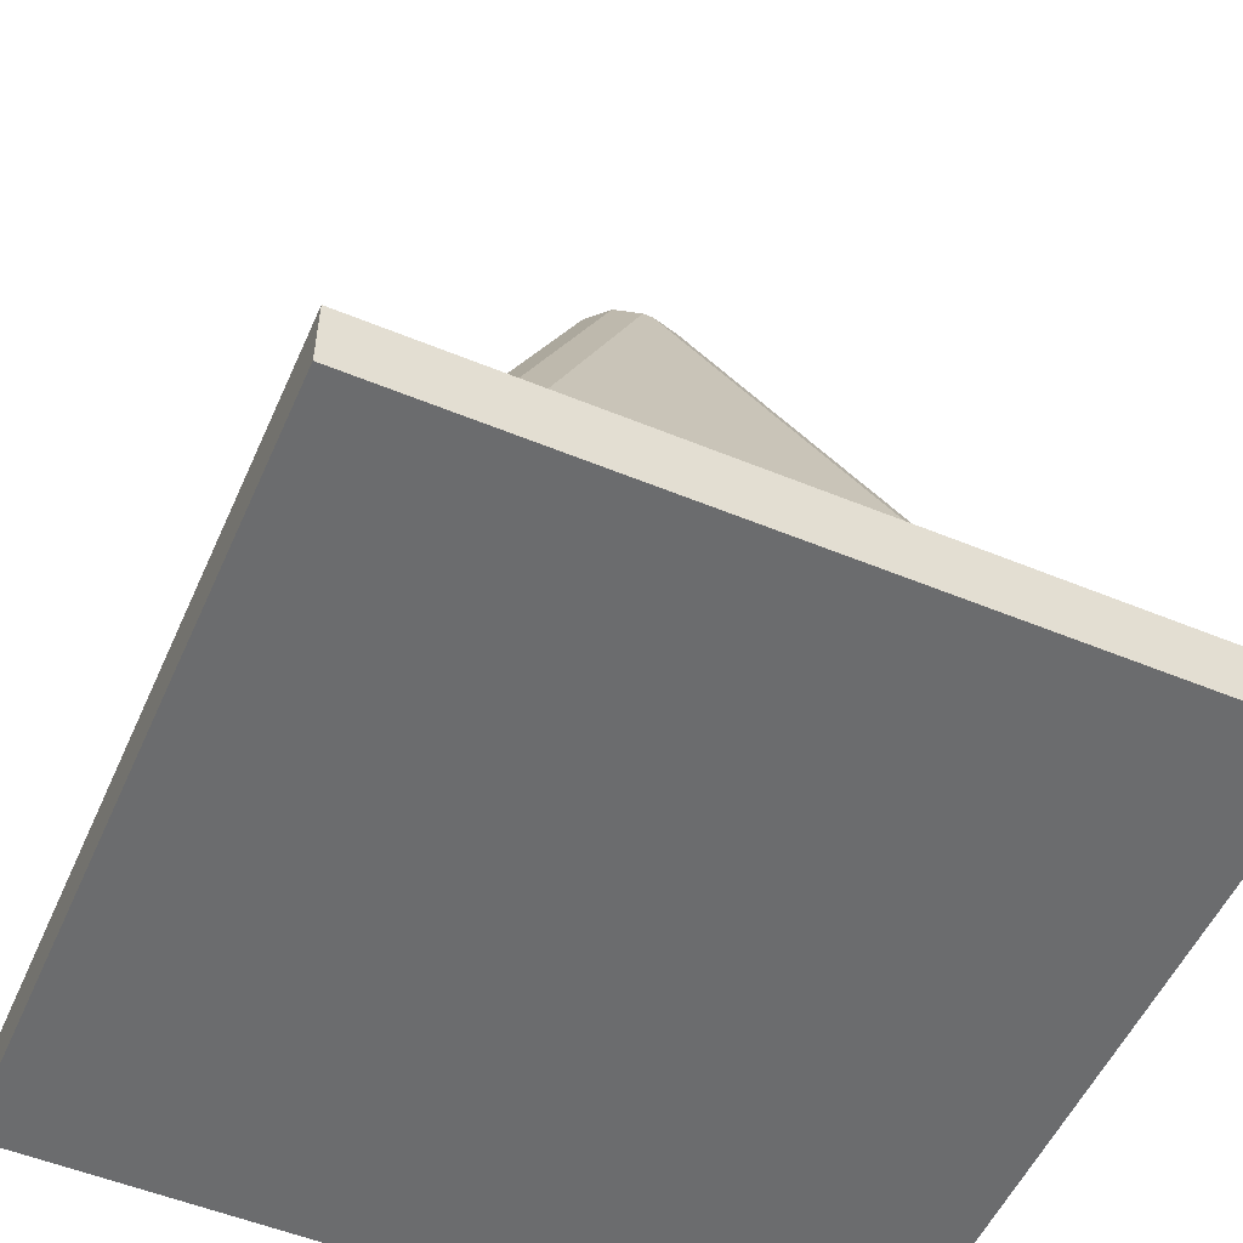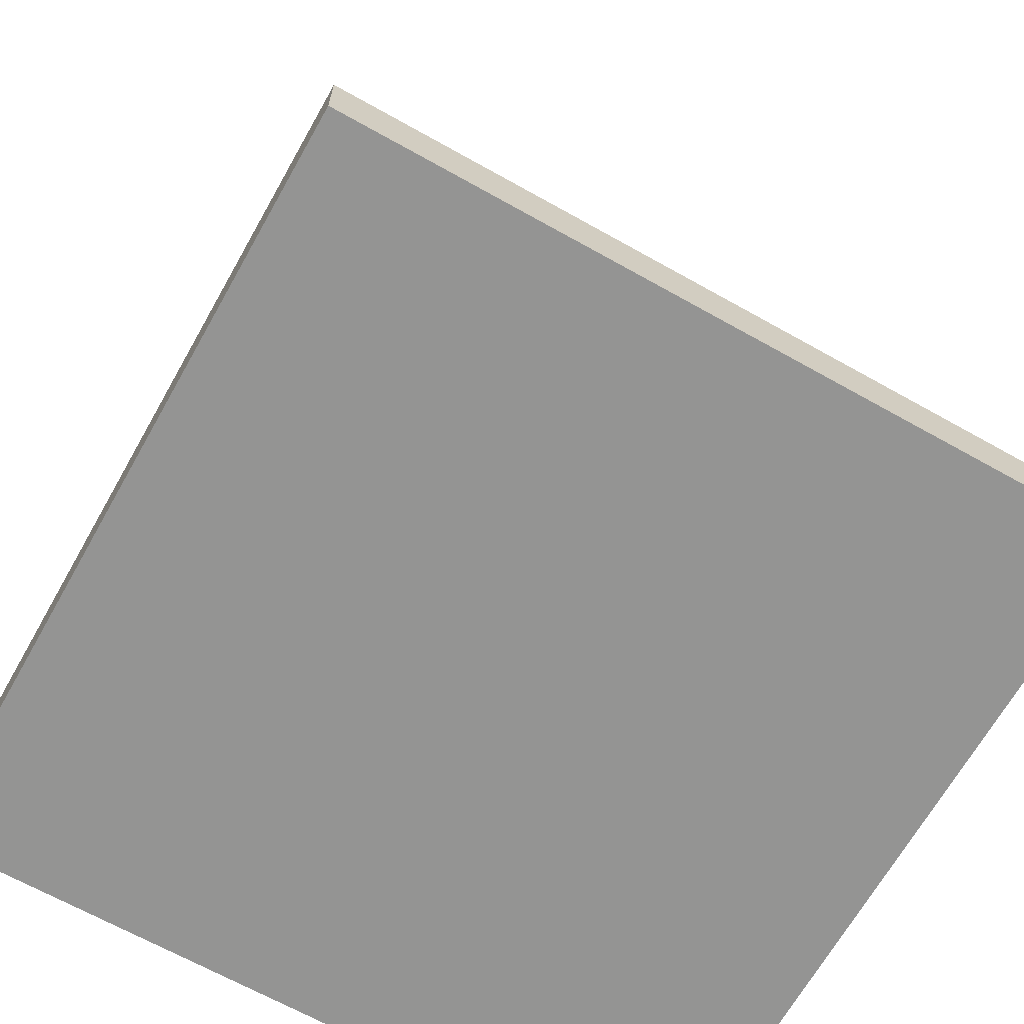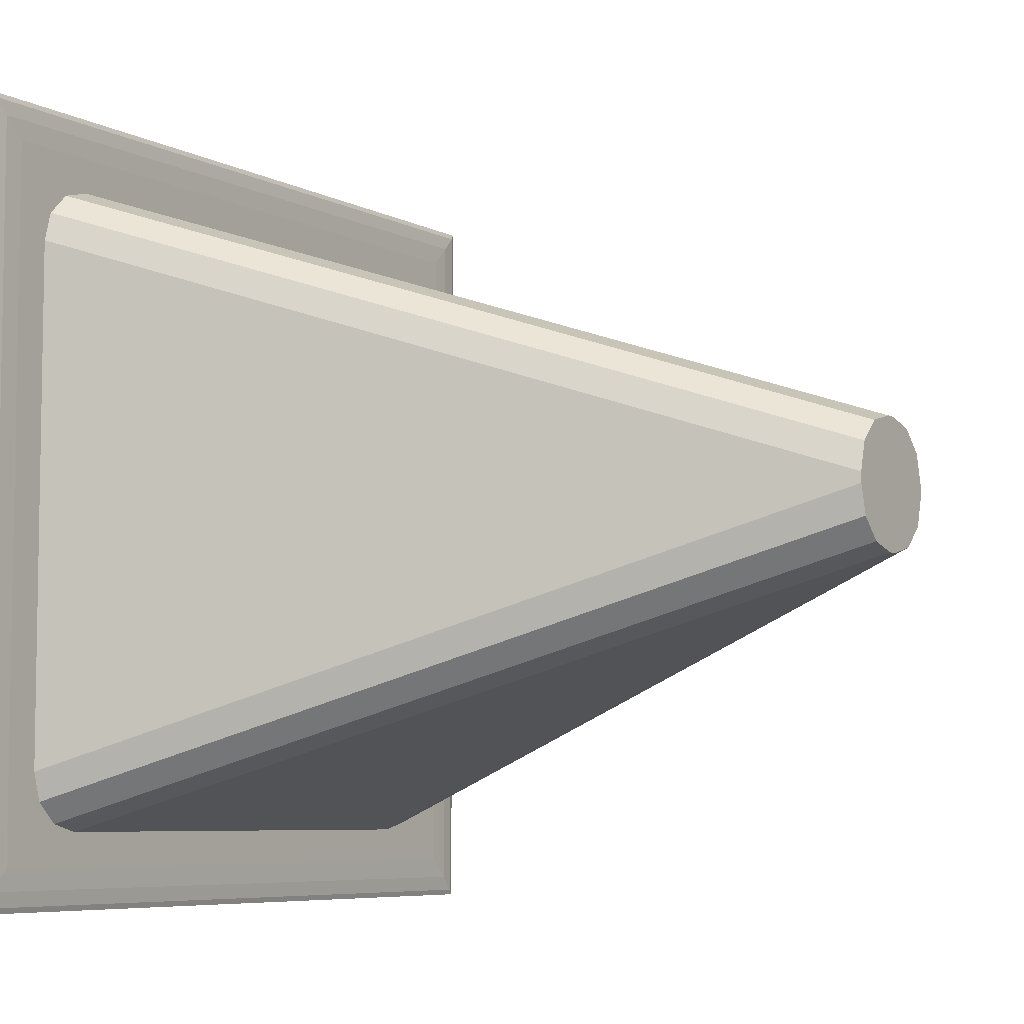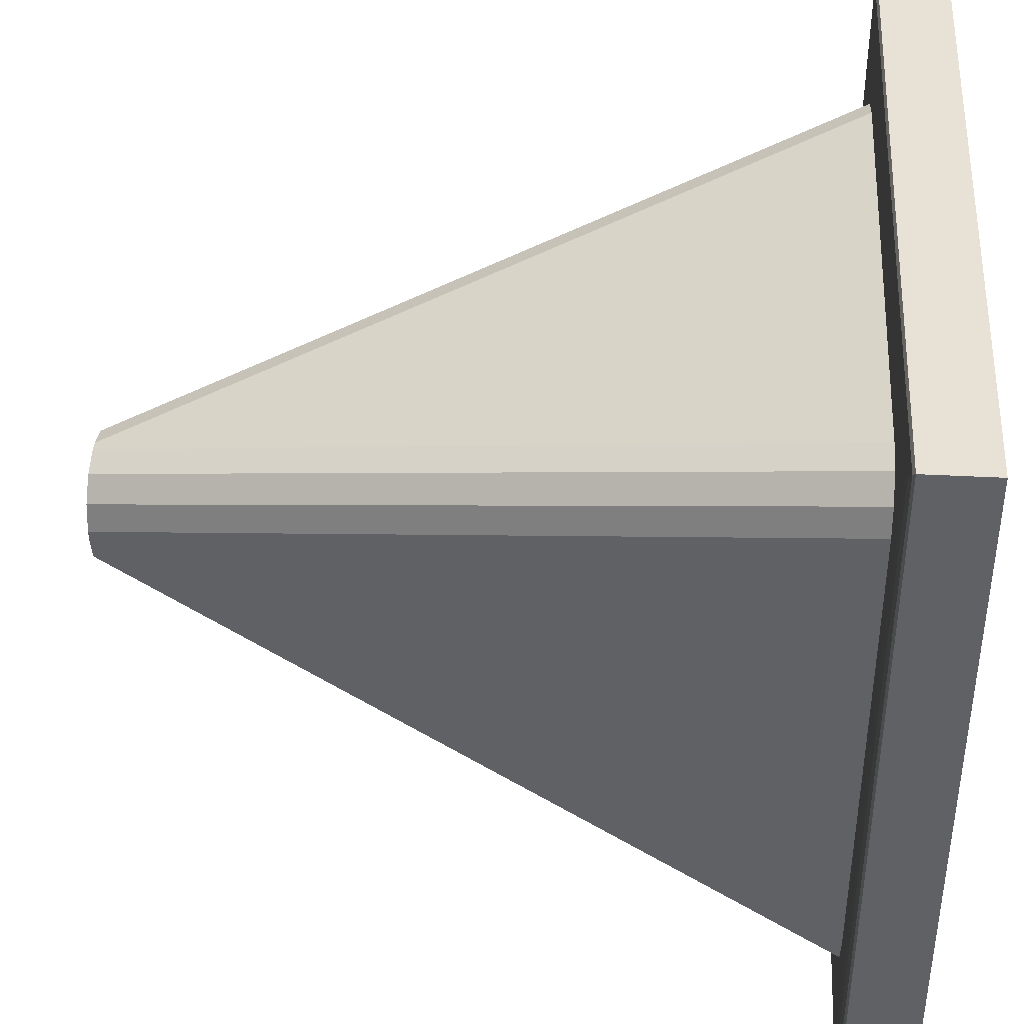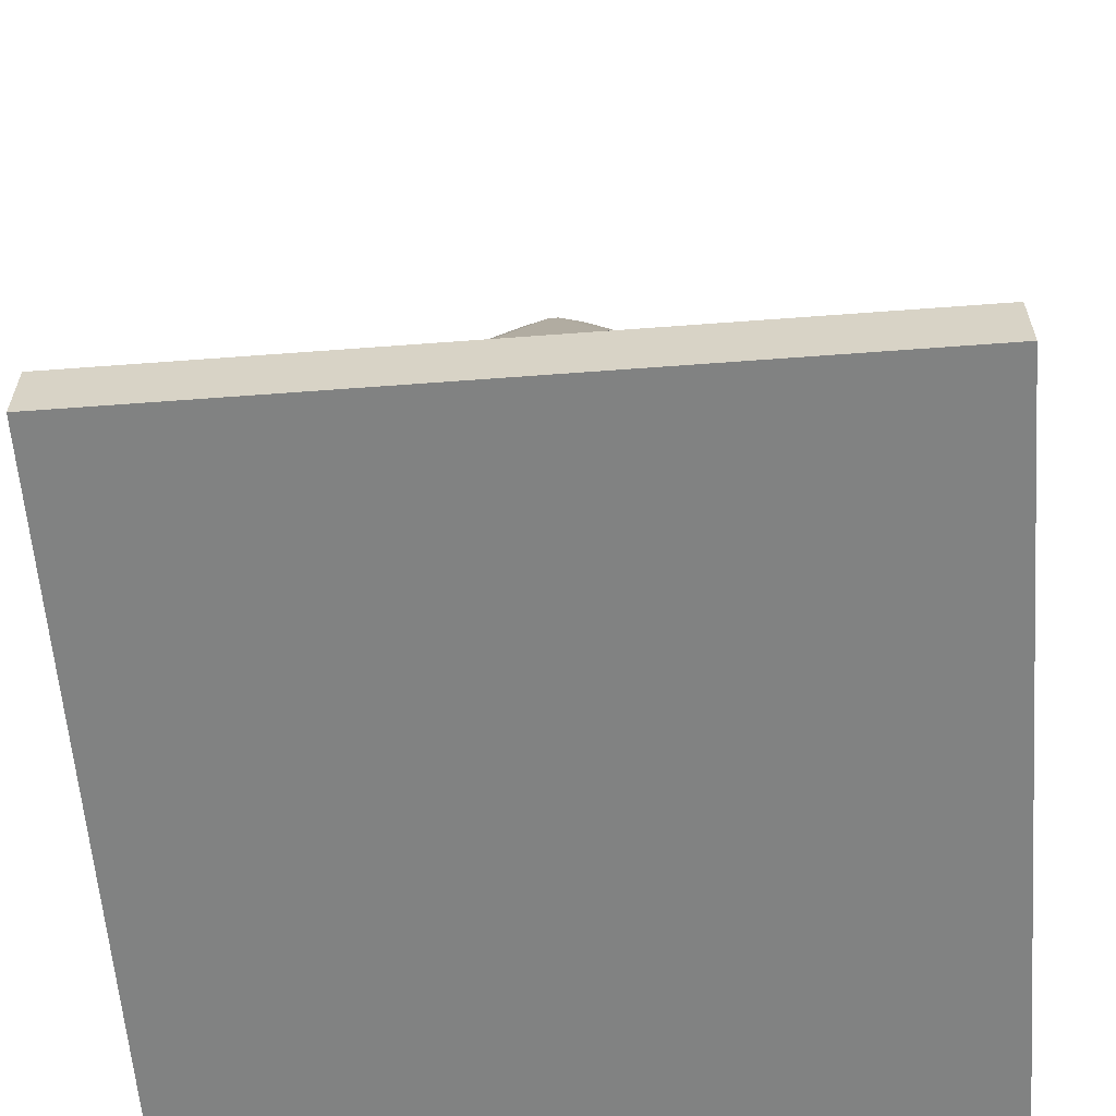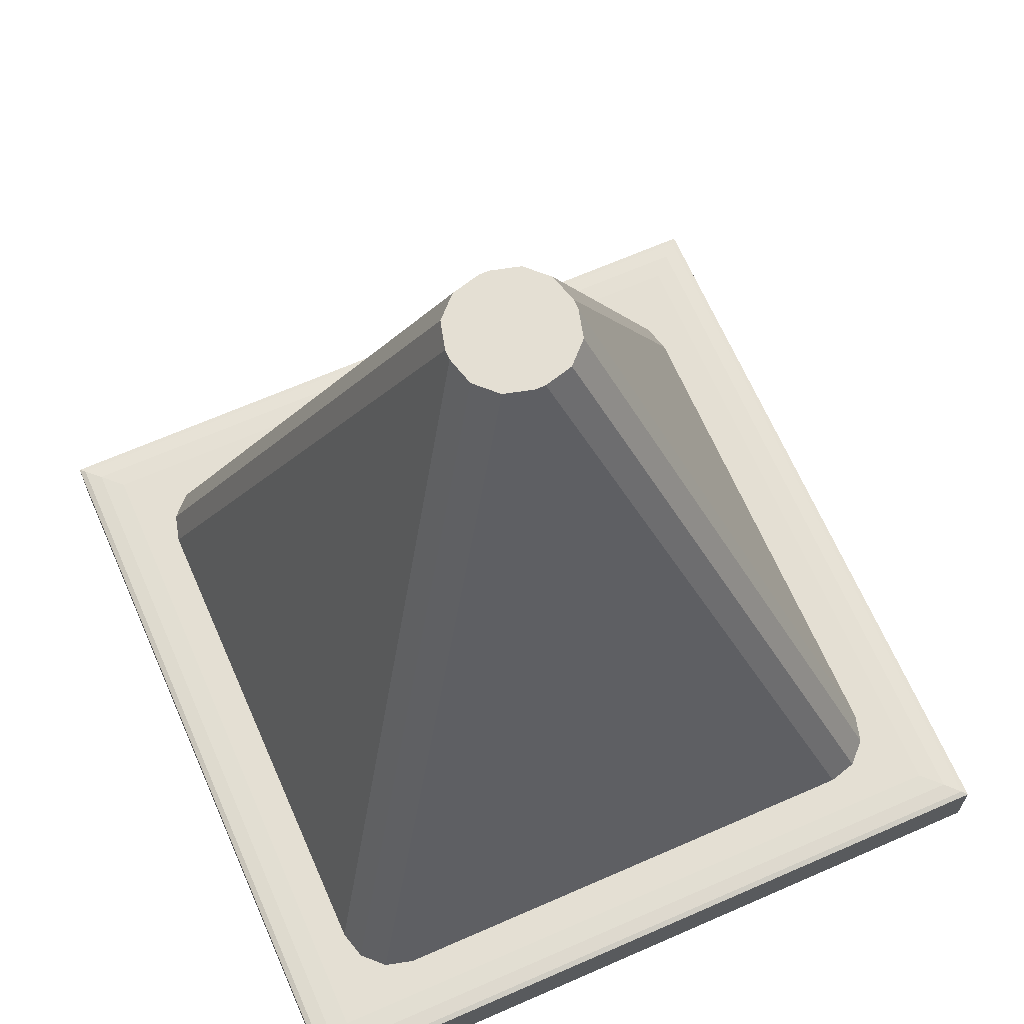
<metadata>
{"format":"obj","ext":"obj","renderer":"f3d","projection":"perspective","resolution":1024,"background":"white","views":[{"elev":-53.6,"azim":156.3,"up":"+Y"},{"elev":-67.0,"azim":60.6,"up":"+Y"},{"elev":-6.4,"azim":123.3,"up":"+Z"},{"elev":40.5,"azim":-86.3,"up":"+Z"},{"elev":-60.6,"azim":94.4,"up":"+Y"},{"elev":66.8,"azim":66.3,"up":"+Y"}]}
</metadata>
<code>
o Cube.001
v -1 -0.09611 1
v -1 -0.09611 -1
v 1 -0.09611 1
v 1 -0.09611 -1
v -1 0.086 1
v -0.8947 0.09611 0.8947
v -0.9859 0.09105 0.9859
v -0.9474 0.09476 0.9474
v -0.8947 0.09611 -0.8947
v -1 0.086 -1
v -0.9474 0.09476 -0.9474
v -0.9859 0.09105 -0.9859
v 0.8947 0.09611 -0.8947
v 1 0.086 -1
v 0.9474 0.09476 -0.9474
v 0.9859 0.09105 -0.9859
v 0.8947 0.09611 0.8947
v 1 0.086 1
v 0.9474 0.09476 0.9474
v 0.9859 0.09105 0.9859
v -0.6591 0.09611 0.8062
v -0.8062 0.09611 0.6591
v -0.8947 0.09611 0.8947
v -0.7327 0.09611 0.7865
v -0.7865 0.09611 0.7327
v -0.8062 0.09611 -0.6591
v -0.6591 0.09611 -0.8062
v -0.8947 0.09611 -0.8947
v -0.7865 0.09611 -0.7327
v -0.7327 0.09611 -0.7865
v 0.8062 0.09611 0.6591
v 0.6591 0.09611 0.8062
v 0.8947 0.09611 0.8947
v 0.7865 0.09611 0.7327
v 0.7327 0.09611 0.7865
v 0.6591 0.09611 -0.8062
v 0.8062 0.09611 -0.6591
v 0.8947 0.09611 -0.8947
v 0.7327 0.09611 -0.7865
v 0.7865 0.09611 -0.7327
v -0.1602 2.015 0.01312
v -0.01312 2.015 0.1602
v -0.1405 2.015 0.08664
v -0.08664 2.015 0.1405
v -0.01312 2.015 -0.1602
v -0.1602 2.015 -0.01312
v -0.08664 2.015 -0.1405
v -0.1405 2.015 -0.08664
v 0.1602 2.015 -0.01312
v 0.01312 2.015 -0.1602
v 0.1405 2.015 -0.08664
v 0.08664 2.015 -0.1405
v 0.01312 2.015 0.1602
v 0.1602 2.015 0.01312
v 0.08664 2.015 0.1405
v 0.1405 2.015 0.08664
v 0.677 0.48 0.5299
v 0.5478 0.8638 0.4007
v 0.4186 1.248 0.2715
v 0.2894 1.631 0.1423
v 0.2697 1.631 0.2158
v 0.3989 1.248 0.3451
v 0.5281 0.8638 0.4743
v 0.6573 0.48 0.6035
v 0.2158 1.631 0.2697
v 0.3451 1.248 0.3989
v 0.4743 0.8638 0.5281
v 0.6035 0.48 0.6573
v 0.1423 1.631 0.2894
v 0.2715 1.248 0.4186
v 0.4007 0.8638 0.5478
v 0.5299 0.48 0.677
v -0.2894 1.631 0.1423
v -0.4186 1.248 0.2715
v -0.5478 0.8638 0.4007
v -0.677 0.48 0.5299
v -0.6573 0.48 0.6035
v -0.5281 0.8638 0.4743
v -0.3989 1.248 0.3451
v -0.2697 1.631 0.2158
v -0.6035 0.48 0.6573
v -0.4743 0.8638 0.5281
v -0.3451 1.248 0.3989
v -0.2158 1.631 0.2697
v -0.5299 0.48 0.677
v -0.4007 0.8638 0.5478
v -0.2715 1.248 0.4186
v -0.1423 1.631 0.2894
v -0.677 0.48 -0.5299
v -0.5478 0.8638 -0.4007
v -0.4186 1.248 -0.2715
v -0.2894 1.631 -0.1423
v -0.2697 1.631 -0.2158
v -0.3989 1.248 -0.3451
v -0.5281 0.8638 -0.4743
v -0.6573 0.48 -0.6035
v -0.2158 1.631 -0.2697
v -0.3451 1.248 -0.3989
v -0.4743 0.8638 -0.5281
v -0.6035 0.48 -0.6573
v -0.1423 1.631 -0.2894
v -0.2715 1.248 -0.4186
v -0.4007 0.8638 -0.5478
v -0.5299 0.48 -0.677
v 0.2894 1.631 -0.1423
v 0.4186 1.248 -0.2715
v 0.5478 0.8638 -0.4007
v 0.677 0.48 -0.5299
v 0.6573 0.48 -0.6035
v 0.5281 0.8638 -0.4743
v 0.3989 1.248 -0.3451
v 0.2697 1.631 -0.2158
v 0.6035 0.48 -0.6573
v 0.4743 0.8638 -0.5281
v 0.3451 1.248 -0.3989
v 0.2158 1.631 -0.2697
v 0.5299 0.48 -0.677
v 0.4007 0.8638 -0.5478
v 0.2715 1.248 -0.4186
v 0.1423 1.631 -0.2894
f 23 22 26 28 9 6
f 60 105 49 54
f 49 51 52 50 45 47 48 46 41 43 44 42 53 55 56 54
f 1 5 10 2
f 2 4 3 1
f 120 101 45 50
f 2 10 14 4
f 4 14 18 3
f 88 69 53 42
f 28 27 36 38 13 9
f 38 37 31 33 17 13
f 33 32 21 23 6 17
f 6 9 11 8
f 8 11 12 7
f 7 12 10 5
f 9 13 15 11
f 11 15 16 12
f 12 16 14 10
f 13 17 19 15
f 15 19 20 16
f 16 20 18 14
f 17 6 8 19
f 19 8 7 20
f 20 7 5 18
f 3 18 5 1
f 21 24 23
f 24 25 23
f 25 22 23
f 26 29 28
f 29 30 28
f 30 27 28
f 31 34 33
f 34 35 33
f 35 32 33
f 36 39 38
f 39 40 38
f 40 37 38
f 60 54 56 61
f 61 56 55 65
f 65 55 53 69
f 76 22 25 77
f 77 25 24 81
f 81 24 21 85
f 92 46 48 93
f 93 48 47 97
f 97 47 45 101
f 108 37 40 109
f 109 40 39 113
f 113 39 36 117
f 92 73 41 46
f 26 22 76 89
f 90 75 74 91
f 52 116 120 50
f 115 114 118 119
f 51 112 116 52
f 111 110 114 115
f 49 105 112 51
f 106 107 110 111
f 30 100 104 27
f 99 98 102 103
f 29 96 100 30
f 95 94 98 99
f 26 89 96 29
f 90 91 94 95
f 44 84 88 42
f 83 82 86 87
f 43 80 84 44
f 79 78 82 83
f 41 73 80 43
f 74 75 78 79
f 35 68 72 32
f 67 66 70 71
f 34 64 68 35
f 63 62 66 67
f 31 57 64 34
f 58 59 62 63
f 21 32 72 85
f 86 71 70 87
f 36 27 104 117
f 118 103 102 119
f 31 37 108 57
f 58 107 106 59
f 89 76 75 90
f 91 74 73 92
f 116 115 119 120
f 114 113 117 118
f 112 111 115 116
f 110 109 113 114
f 105 106 111 112
f 107 108 109 110
f 100 99 103 104
f 98 97 101 102
f 96 95 99 100
f 94 93 97 98
f 89 90 95 96
f 91 92 93 94
f 84 83 87 88
f 82 81 85 86
f 80 79 83 84
f 78 77 81 82
f 73 74 79 80
f 75 76 77 78
f 68 67 71 72
f 66 65 69 70
f 64 63 67 68
f 62 61 65 66
f 57 58 63 64
f 59 60 61 62
f 85 72 71 86
f 87 70 69 88
f 117 104 103 118
f 119 102 101 120
f 57 108 107 58
f 59 106 105 60

</code>
